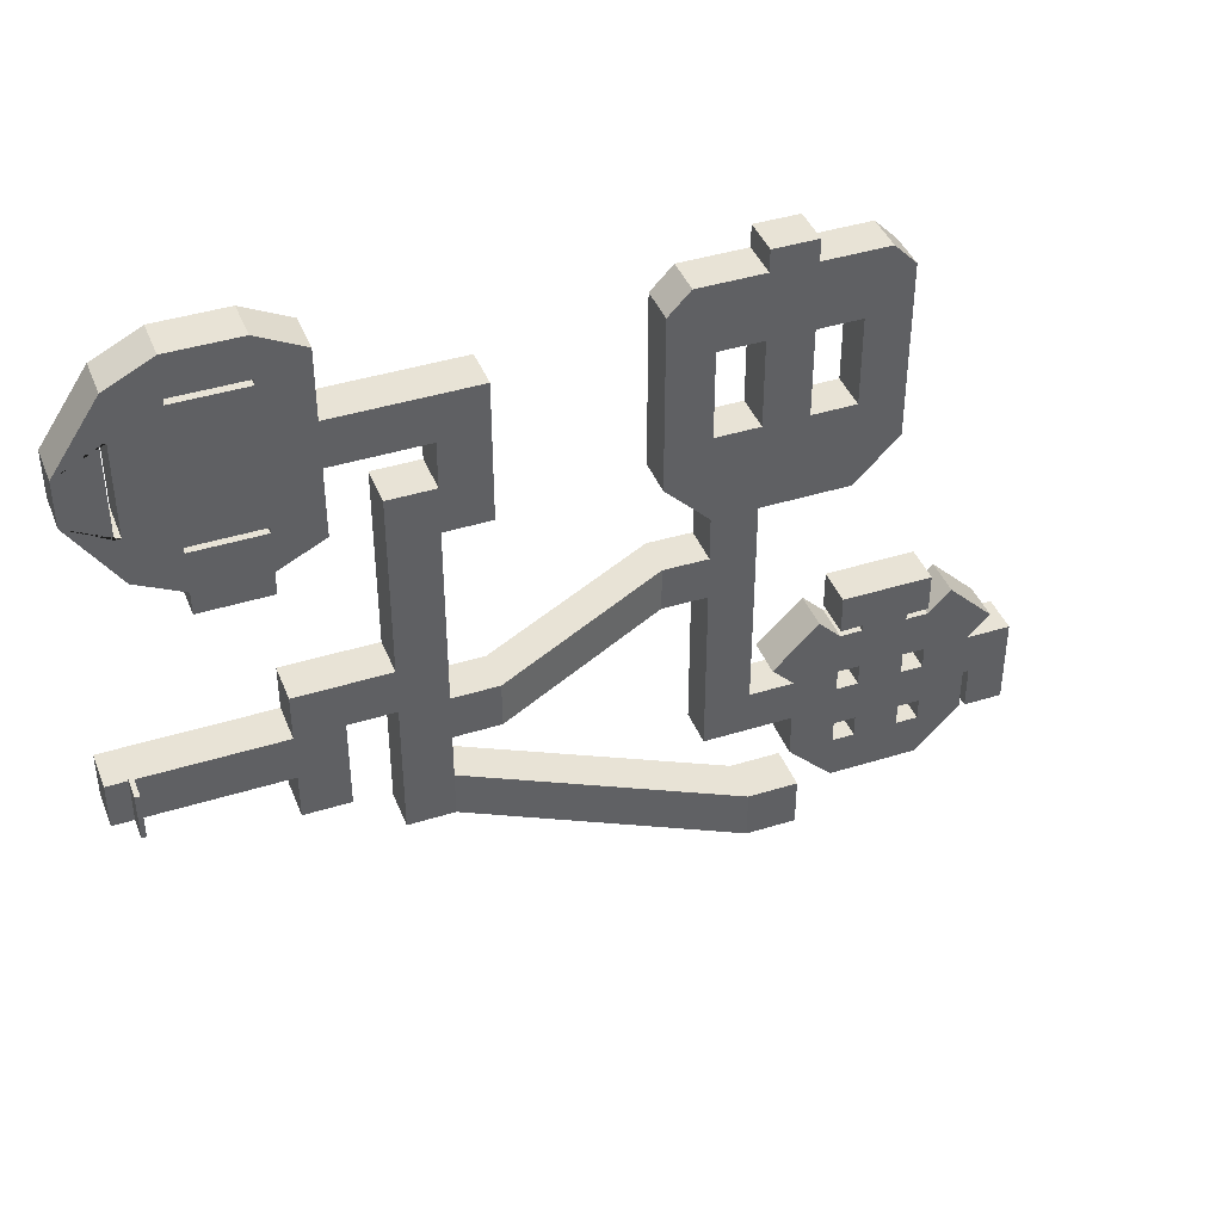
<metadata>
{"format":"obj","ext":"obj","renderer":"f3d","projection":"perspective","resolution":1024,"background":"white","views":[{"elev":41.6,"azim":-20.7,"up":"+Z"}]}
</metadata>
<code>
o Physmesh_Plane
v -2.4 -0.735 2.4
v 9.6 -0.735 2.4
v -2.4 -0.735 -2.4
v 9.6 -0.735 -2.4
v 14.4 -0.735 2.4
v 14.4 -0.735 -2.4
v 28.8 -0.735 12
v 14.4 -0.735 -7.2
v 24 -0.735 12
v 14.4 -0.735 7.2
v 28.8 -0.735 2.4
v 28.8 -0.735 -2.4
v 28.8 -0.735 -7.2
v 28.8 -0.735 7.2
v 24 -0.735 2.4
v 24 -0.735 7.2
v 24 -0.735 -7.2
v 24 -0.735 -2.4
v 33.6 -0.735 2.4
v 33.6 -0.735 -2.4
v 28.8 -0.735 26.4
v 24 -0.735 26.4
v 28.8 -0.735 21.6
v 24 -0.735 21.6
v 33.6 -0.735 26.4
v 33.6 -0.735 21.6
v 28.8 -0.735 36
v 33.6 -0.735 36
v 33.6 -0.735 31.2
v 28.8 -0.735 31.2
v 19.2 -0.735 36
v 19.2 -0.735 31.2
v 14.4 -0.735 38.4
v 14.4 -0.735 28.8
v 19.2 -0.735 43.2
v 14.4 -0.735 40.8
v 19.2 -0.735 24
v 14.4 -0.735 26.4
v 7.2 -0.735 38.4
v 7.2 -0.735 28.8
v 7.2 -0.735 40.8
v 7.2 -0.735 26.4
v 2.4 -0.735 43.2
v 2.4 -0.735 24
v 14.4 -0.735 21.6
v 7.2 -0.735 21.6
v 14.4 -0.735 45.6
v 7.2 -0.735 45.6
v 2.4 -0.735 38.4
v 2.4 -0.735 28.8
v 14.4 -0.735 41.4
v 7.2 -0.735 41.4
v 7.2 -0.735 25.8
v 14.4 -0.735 25.8
v -2.4 -0.735 36
v -2.4 -0.735 31.2
v 1.8 -0.735 38.4
v 1.8 -0.735 28.8
v 57.6 8.865 2.333
v 57.6 8.865 -2.467
v 62.4 8.865 2.333
v 62.4 8.865 -2.467
v 57.6 8.865 -7.267
v 62.4 8.865 -7.267
v 57.6 8.865 7.133
v 62.4 8.865 7.133
v 62.4 8.865 -21.67
v 62.4 8.865 -16.87
v 57.6 8.865 -16.87
v 72 8.865 -12.07
v 76.8 8.865 -26.47
v 67.2 8.865 -16.87
v 72 8.865 -16.87
v 57.6 8.865 -21.67
v 72 8.865 -26.47
v 81.6 8.865 -12.07
v 81.6 8.865 -16.87
v 81.6 8.865 -26.47
v 86.4 8.865 -16.87
v 86.4 8.865 -26.47
v 72 8.865 -31.27
v 81.6 8.865 -31.27
v 67.2 8.865 -26.47
v 72 8.865 -21.67
v 81.6 8.865 -21.67
v 86.4 8.865 -21.67
v 67.2 8.865 -21.67
v 76.8 8.865 -16.87
v 76.8 8.865 -12.07
v 76.8 8.865 -31.27
v 76.8 8.865 -21.67
v 74.4 8.865 -16.87
v 72 8.865 -24.07
v 79.2 8.865 -26.47
v 81.6 8.865 -24.07
v 74.4 8.865 -26.47
v 79.2 8.865 -16.87
v 72 8.865 -19.27
v 81.6 8.865 -19.27
v 79.2 8.865 -21.67
v 74.4 8.865 -21.67
v 76.8 8.865 -24.07
v 76.8 8.865 -19.27
v 74.4 8.865 -19.27
v 79.2 8.865 -24.07
v 74.4 8.865 -24.07
v 79.2 8.865 -19.27
v 84 8.865 -9.667
v 88.8 8.865 -14.47
v 69.6 8.865 -9.667
v 64.8 8.865 -14.47
v 72 8.865 -7.267
v 81.6 8.865 -7.267
v 76.8 8.865 -7.267
v 91.2 8.865 -16.87
v 91.2 8.865 -26.47
v 91.2 8.865 -21.67
v 57.6 8.865 -12.07
v 62.4 8.865 -12.07
v 38.4 1.665 -2.4
v 38.4 1.665 2.4
v 43.2 4.065 2.4
v 43.2 4.065 -2.4
v 48 6.465 2.4
v 48 6.465 -2.4
v 52.8 8.865 2.4
v 52.8 8.865 -2.4
v 19.2 -0.735 2.4
v 19.2 -0.735 -7.2
v 19.2 -0.735 7.2
v 19.2 -0.735 -2.4
v 28.8 -0.735 16.8
v 24 -0.735 16.8
v 24 -0.735 36
v 24 -0.735 31.2
v 57.6 8.865 11.93
v 62.4 8.865 11.93
v 76.8 8.865 11.93
v 52.8 8.865 11.93
v 72 8.865 7.133
v 72 8.865 11.93
v 57.6 8.865 16.73
v 62.4 8.865 16.73
v 76.8 8.865 16.73
v 52.8 8.865 16.73
v 72 8.865 16.73
v 57.6 8.865 21.53
v 62.4 8.865 21.53
v 76.8 8.865 21.53
v 52.8 8.865 21.53
v 72 8.865 21.53
v 67.2 8.865 7.133
v 67.2 8.865 11.93
v 67.2 8.865 16.73
v 67.2 8.865 21.53
v 57.6 8.865 26.33
v 62.4 8.865 26.33
v 76.8 8.865 26.33
v 52.8 8.865 26.33
v 72 8.865 26.33
v 67.2 8.865 26.33
v 57.6 8.865 31.13
v 62.4 8.865 31.13
v 76.8 8.865 31.13
v 52.8 8.865 31.13
v 72 8.865 31.13
v 67.2 8.865 31.13
v 62.4 8.865 36
v 28.8 -0.735 -12
v 24 -0.735 -12
v 67.2 8.865 36
v 33.6 -3.135 -7.2
v 33.6 -3.135 -12
v 38.4 -5.535 -7.2
v 38.4 -5.535 -12
v 43.2 -7.935 -7.2
v 43.2 -7.935 -12
v 48 -10.33 -7.2
v 48 -10.33 -12
v 52.8 -12.73 -7.2
v 52.8 -12.73 -12
v 57.6 -12.73 -7.2
v 57.6 -12.73 -12
v 28.8 -0.735 33.6
v 33.6 -0.735 33.6
v 19.2 -0.735 33.6
v 14.4 -0.735 33.6
v 7.2 -0.735 33.6
v 2.4 -0.735 33.6
v -2.4 -0.735 33.6
v 1.8 -0.735 33.6
v 24 -0.735 33.6
v 9.6 -0.735 28.8
v 9.6 -0.735 26.4
v 9.6 -0.735 40.8
v 9.6 -0.735 38.4
v 9.6 -0.735 21.6
v 9.6 -0.735 45.6
v 9.6 -0.735 41.4
v 9.6 -0.735 25.8
v 9.6 -0.735 33.6
v 12 -0.735 28.8
v 12 -0.735 40.8
v 12 -0.735 45.6
v 12 -0.735 41.4
v 12 -0.735 26.4
v 12 -0.735 38.4
v 12 -0.735 21.6
v 12 -0.735 25.8
v 12 -0.735 33.6
v 14.4 -0.735 19.2
v 7.2 -0.735 19.2
v 9.6 -0.735 19.2
v 12 -0.735 19.2
v -2.4 3.465 2.4
v -2.4 3.465 -2.4
v 9.6 3.465 2.4
v 9.6 3.465 -2.4
v 14.4 3.465 2.4
v 14.4 3.465 -2.4
v 24 3.465 7.2
v 24 3.465 12
v 14.4 3.465 -7.2
v 28.8 3.465 16.8
v 28.8 3.465 12
v 28.8 3.465 21.6
v 14.4 3.465 7.2
v 28.8 3.465 2.4
v 28.8 3.465 -2.4
v 28.8 3.465 -7.2
v 28.8 3.465 7.2
v 19.2 3.465 2.4
v 19.2 3.465 -7.2
v 24 3.465 -2.4
v 24 3.465 2.4
v 19.2 3.465 7.2
v 24 3.465 -7.2
v 19.2 3.465 -2.4
v 33.6 3.465 2.4
v 33.6 3.465 -2.4
v 24 3.465 26.4
v 28.8 3.465 26.4
v 24 3.465 21.6
v 24 3.465 16.8
v 33.6 3.465 26.4
v 33.6 3.465 21.6
v 28.8 3.465 36
v 33.6 3.465 36
v 33.6 3.465 31.2
v 28.8 3.465 33.6
v 33.6 3.465 33.6
v 28.8 3.465 31.2
v 19.2 3.465 33.6
v 19.2 3.465 36
v 24 3.465 36
v 24 3.465 31.2
v 19.2 3.465 31.2
v 14.4 3.465 33.6
v 14.4 3.465 38.4
v 14.4 3.465 28.8
v 14.4 3.465 40.8
v 19.2 3.465 43.2
v 19.2 3.465 24
v 14.4 3.465 26.4
v 7.2 3.465 33.6
v 7.2 3.465 38.4
v 7.2 3.465 40.8
v 7.2 3.465 26.4
v 7.2 3.465 28.8
v 12 3.465 28.8
v 9.6 3.465 26.4
v 12 3.465 40.8
v 9.6 3.465 38.4
v 2.4 3.465 24
v 2.4 3.465 43.2
v 9.6 3.465 21.6
v 7.2 3.465 21.6
v 7.2 3.465 25.8
v 14.4 3.465 25.8
v 14.4 3.465 21.6
v 12 3.465 45.6
v 14.4 3.465 45.6
v 14.4 3.465 41.4
v 7.2 3.465 41.4
v 7.2 3.465 45.6
v 2.4 3.465 33.6
v 2.4 3.465 38.4
v 2.4 3.465 28.8
v 12 3.465 41.4
v 9.6 3.465 25.8
v -2.4 3.465 33.6
v -2.4 3.465 36
v 1.8 3.465 38.4
v 1.8 3.465 28.8
v -2.4 3.465 31.2
v 1.8 3.465 33.6
v 57.6 13.07 2.333
v 57.6 13.07 -2.467
v 38.4 5.865 -2.4
v 62.4 13.07 2.333
v 62.4 13.07 -2.467
v 62.4 13.07 -7.267
v 57.6 13.07 -7.267
v 57.6 13.07 7.133
v 62.4 13.07 7.133
v 57.6 13.07 -21.67
v 57.6 13.07 -16.87
v 62.4 13.07 -21.67
v 57.6 13.07 -12.07
v 72 13.07 -12.07
v 72 13.07 -16.87
v 67.2 13.07 -16.87
v 62.4 13.07 -16.87
v 62.4 13.07 -12.07
v 74.4 13.07 -16.87
v 76.8 13.07 -16.87
v 72 13.07 -24.07
v 72 13.07 -26.47
v 79.2 13.07 -26.47
v 76.8 13.07 -26.47
v 67.2 13.07 -21.67
v 81.6 13.07 -12.07
v 81.6 13.07 -16.87
v 81.6 13.07 -24.07
v 81.6 13.07 -26.47
v 74.4 13.07 -26.47
v 79.2 13.07 -16.87
v 76.8 13.07 -12.07
v 86.4 13.07 -21.67
v 86.4 13.07 -26.47
v 86.4 13.07 -16.87
v 76.8 13.07 -31.27
v 72 13.07 -31.27
v 81.6 13.07 -31.27
v 67.2 13.07 -26.47
v 72 13.07 -19.27
v 72 13.07 -21.67
v 81.6 13.07 -19.27
v 81.6 13.07 -21.67
v 79.2 13.07 -21.67
v 74.4 13.07 -21.67
v 76.8 13.07 -21.67
v 76.8 13.07 -24.07
v 76.8 13.07 -19.27
v 74.4 13.07 -19.27
v 79.2 13.07 -24.07
v 74.4 13.07 -24.07
v 79.2 13.07 -19.27
v 84 13.07 -9.667
v 88.8 13.07 -14.47
v 69.6 13.07 -9.667
v 64.8 13.07 -14.47
v 76.8 13.07 -7.267
v 81.6 13.07 -7.267
v 72 13.07 -7.267
v 91.2 13.07 -21.67
v 91.2 13.07 -26.47
v 91.2 13.07 -16.87
v 43.2 8.265 -2.4
v 38.4 5.865 2.4
v 43.2 8.265 2.4
v 48 10.67 -2.4
v 48 10.67 2.4
v 52.8 13.07 -2.4
v 52.8 13.07 2.4
v 24 3.465 33.6
v 57.6 13.07 11.93
v 62.4 13.07 11.93
v 67.2 13.07 7.133
v 72 13.07 11.93
v 76.8 13.07 11.93
v 52.8 13.07 11.93
v 72 13.07 7.133
v 67.2 13.07 11.93
v 57.6 13.07 16.73
v 62.4 13.07 16.73
v 72 13.07 16.73
v 76.8 13.07 16.73
v 52.8 13.07 16.73
v 67.2 13.07 16.73
v 57.6 13.07 21.53
v 62.4 13.07 21.53
v 72 13.07 21.53
v 76.8 13.07 21.53
v 52.8 13.07 21.53
v 67.2 13.07 21.53
v 57.6 13.07 26.33
v 62.4 13.07 26.33
v 72 13.07 26.33
v 76.8 13.07 26.33
v 52.8 13.07 26.33
v 67.2 13.07 26.33
v 57.6 13.07 31.13
v 62.4 13.07 31.13
v 72 13.07 31.13
v 76.8 13.07 31.13
v 52.8 13.07 31.13
v 67.2 13.07 31.13
v 62.4 13.07 36
v 24 3.465 -12
v 67.2 13.07 36
v 28.8 3.465 -12
v 33.6 1.065 -7.2
v 33.6 1.065 -12
v 38.4 -1.335 -7.2
v 38.4 -1.335 -12
v 43.2 -3.735 -7.2
v 43.2 -3.735 -12
v 48 -6.135 -7.2
v 48 -6.135 -12
v 52.8 -8.535 -7.2
v 52.8 -8.535 -12
v 57.6 -8.535 -7.2
v 57.6 -8.535 -12
v 9.6 3.465 33.6
v 9.6 3.465 28.8
v 12 3.465 26.4
v 9.6 3.465 40.8
v 12 3.465 38.4
v 12 3.465 21.6
v 9.6 3.465 45.6
v 9.6 3.465 41.4
v 12 3.465 25.8
v 12 3.465 33.6
v 9.6 3.465 19.2
v 7.2 3.465 19.2
v 12 3.465 19.2
v 14.4 3.465 19.2
v 74.4 8.865 33.6
v 67.2 8.865 33.6
v 57.6 8.865 33.6
v 72 8.865 33.6
v 55.2 8.865 33.6
v 62.4 8.865 33.6
v 74.4 13.07 33.6
v 67.2 13.07 33.6
v 57.6 13.07 33.6
v 72 13.07 33.6
v 55.2 13.07 33.6
v 62.4 13.07 33.6
v 87.05 8.865 -21.67
v 87.05 8.865 -16.87
v 87.05 8.865 -26.47
v 87.05 13.07 -21.67
v 87.05 13.07 -16.87
v 87.05 13.07 -26.47
v 76.8 8.865 -11.42
v 72 8.865 -11.42
v 81.6 8.865 -11.42
v 76.8 13.07 -11.42
v 72 13.07 -11.42
v 81.6 13.07 -11.42
v 74.4 8.865 -12.07
v 74.4 8.865 -7.267
v 74.4 13.07 -12.07
v 74.4 13.07 -7.267
v 74.4 13.07 -11.42
v 74.4 8.865 -11.42
v 79.2 8.865 -12.07
v 79.2 8.865 -7.267
v 79.2 13.07 -12.07
v 79.2 13.07 -7.267
v 79.2 13.07 -11.42
v 79.2 8.865 -11.42
f 1 2 4 3
f 4 2 5 6
f 14 16 9 7
f 7 9 133 132
f 15 16 14 11
f 17 18 12 13
f 18 15 11 12
f 147 156 387 381
f 147 381 375 142
f 128 130 16 15
f 12 11 19 20
f 23 24 22 21
f 132 133 24 23
f 23 21 25 26
f 185 184 27 28
f 25 21 30 29
f 192 135 32 186
f 186 32 34 187
f 31 33 36 35
f 34 32 37 38
f 193 194 42 40
f 195 196 39 41
f 201 193 40 188
f 39 49 43 41
f 44 50 40 42
f 209 54 45 208
f 199 52 48 198
f 42 53 46 44
f 38 37 45 54
f 36 51 47 35
f 41 43 48 52
f 188 189 49 39
f 128 15 235 232
f 191 58 56 190
f 50 44 56 58
f 49 57 55 43
f 155 161 392 386
f 60 59 61 62
f 60 62 64 63
f 61 59 65 66
f 118 119 68 69
f 69 68 67 74
f 73 72 70
f 72 87 67 68
f 88 89 459 76 77 97
f 85 99 77 79 86
f 77 76 79
f 71 94 78 82 90
f 78 80 82
f 106 101 91 102
f 87 84 93 75 83
f 75 81 83
f 72 73 98 84 87
f 78 95 85 86 80
f 105 100 85 95
f 75 96 71 90 81
f 73 70 453 89 88 92
f 104 92 88 103
f 101 104 103 91
f 84 98 104 101
f 71 102 105 94
f 102 91 100 105
f 96 106 102 71
f 93 84 101 106
f 100 107 99 85
f 91 103 107 100
f 103 88 97 107
f 79 76 108 109
f 70 72 111 110
f 458 448 112 454
f 464 447 114 460
f 441 442 115 117
f 443 441 117 116
f 63 64 119 118
f 20 19 121 120
f 120 121 122 123
f 123 122 124 125
f 125 124 126 127
f 5 10 130 128
f 8 6 131 129
f 6 5 128 131
f 184 30 135 192
f 66 65 136 137
f 138 140 141
f 136 65 139
f 152 153 141 140
f 153 137 143 154
f 138 141 146 144
f 137 136 142 143
f 136 139 145 142
f 154 143 148 155
f 144 146 151 149
f 142 145 150 147
f 435 429 432 438
f 430 436 438 432
f 141 153 154 146
f 66 137 153 152
f 171 401 436 430
f 431 433 439 437
f 155 148 157 161
f 149 151 160 158
f 147 150 159 156
f 161 157 163 167
f 156 159 165 162
f 157 156 162 163
f 160 161 167 166
f 158 160 166 164
f 431 437 440 434
f 430 434 168 171
f 17 13 169 170
f 169 13 172 173
f 173 172 174 175
f 175 174 176 177
f 177 176 178 179
f 179 178 180 181
f 181 180 182 183
f 27 184 192 134
f 57 191 190 55
f 40 50 189 188
f 196 201 188 39
f 31 186 187 33
f 134 192 186 31
f 29 30 184 185
f 207 210 201 196
f 131 128 232 238
f 205 199 198 204
f 53 200 197 46
f 210 202 193 201
f 203 207 196 195
f 202 206 194 193
f 34 38 206 202
f 36 33 207 203
f 187 34 202 210
f 51 205 204 47
f 33 187 210 207
f 129 131 238 233
f 200 209 208 197
f 208 45 211 214
f 197 208 214 213
f 46 197 213 212
f 60 127 126 59
f 215 216 218 217
f 218 220 219 217
f 231 225 222 221
f 225 224 244 222
f 235 228 231 221
f 237 230 229 234
f 234 229 228 235
f 142 375 376 143
f 143 376 382 148
f 232 235 221 236
f 229 240 239 228
f 226 242 241 243
f 224 226 243 244
f 226 246 245 242
f 251 248 247 250
f 245 249 252 242
f 366 253 257 256
f 253 258 260 257
f 254 262 261 259
f 260 264 263 257
f 416 269 268 271
f 418 267 266 273
f 415 265 269 416
f 266 267 275 287
f 274 268 269 288
f 423 420 280 279
f 422 421 285 284
f 268 274 277 278
f 264 279 280 263
f 261 262 282 283
f 267 284 285 275
f 265 266 287 286
f 17 237 234 18
f 296 291 295 294
f 288 294 295 274
f 287 275 292 293
f 298 301 300 297
f 298 303 302 301
f 300 305 304 297
f 309 307 313 314
f 307 306 308 313
f 311 310 312
f 312 313 308 321
f 316 327 323 322 461 328
f 339 329 331 323 338
f 323 331 322
f 320 332 334 325 319
f 325 334 330
f 347 343 342 341
f 321 335 318 317 337
f 318 335 333
f 312 321 337 336 311
f 325 330 329 339 324
f 346 324 339 340
f 318 333 332 320 326
f 311 315 316 328 455 310
f 345 344 316 315
f 341 342 344 345
f 337 341 345 336
f 320 319 346 343
f 343 346 340 342
f 326 320 343 347
f 317 347 341 337
f 340 339 338 348
f 342 340 348 344
f 344 348 327 316
f 331 350 349 322
f 310 351 352 312
f 457 456 355 451
f 463 462 353 450
f 444 356 358 445
f 446 357 356 444
f 303 309 314 302
f 240 299 360 239
f 299 359 361 360
f 359 362 363 361
f 362 364 365 363
f 219 232 236 227
f 223 233 238 220
f 220 238 232 219
f 250 366 256 252
f 305 368 367 304
f 371 370 373
f 367 372 304
f 369 373 370 374
f 374 380 376 368
f 371 378 377 370
f 368 376 375 367
f 367 375 379 372
f 380 386 382 376
f 378 384 383 377
f 375 381 385 379
f 165 397 439 433
f 399 168 434 440
f 370 377 380 374
f 305 369 374 368
f 386 392 388 382
f 384 390 389 383
f 381 387 391 385
f 392 398 394 388
f 387 393 397 391
f 388 394 393 387
f 389 395 398 392
f 390 396 395 389
f 436 401 399 440
f 237 400 402 230
f 402 404 403 230
f 404 406 405 403
f 406 408 407 405
f 408 410 409 407
f 410 412 411 409
f 412 414 413 411
f 247 255 366 250
f 293 292 291 296
f 269 265 286 288
f 273 266 265 415
f 254 259 258 253
f 255 254 253 366
f 249 251 250 252
f 419 273 415 424
f 18 234 235 15
f 289 281 421 422
f 278 277 276 290
f 424 415 416 270
f 272 418 273 419
f 270 416 271 417
f 260 270 417 264
f 261 272 419 259
f 258 424 270 260
f 283 282 281 289
f 259 419 424 258
f 157 148 382 388
f 290 276 420 423
f 420 427 428 280
f 276 425 427 420
f 277 426 425 276
f 298 297 365 364
f 173 404 402 169
f 117 356 357 116
f 13 230 403 172
f 25 245 246 26
f 115 358 356 117
f 26 246 226 23
f 83 335 321 87
f 175 406 404 173
f 442 445 358 115
f 27 247 248 28
f 172 403 405 174
f 29 249 245 25
f 69 307 309 118
f 177 408 406 175
f 149 384 378 144
f 64 302 314 119
f 185 251 249 29
f 174 405 407 176
f 21 242 252 30
f 145 379 385 150
f 123 359 299 120
f 179 410 408 177
f 140 373 369 152
f 120 299 240 20
f 19 239 360 121
f 176 407 409 178
f 134 255 247 27
f 61 300 301 62
f 121 360 361 122
f 181 412 410 179
f 135 256 257 32
f 125 362 359 123
f 178 409 411 180
f 182 413 414 183
f 122 361 363 124
f 183 414 412 181
f 63 303 298 60
f 127 364 362 125
f 180 411 413 182
f 3 216 215 1
f 62 301 302 64
f 35 262 254 31
f 1 215 217 2
f 124 363 365 126
f 28 248 251 185
f 66 305 300 61
f 4 218 216 3
f 59 297 304 65
f 74 306 307 69
f 32 257 263 37
f 2 217 219 5
f 67 308 306 74
f 156 157 388 387
f 6 220 218 4
f 118 309 303 63
f 10 227 236 130
f 16 221 222 9
f 90 82 334 332
f 8 223 220 6
f 213 425 426 212
f 158 390 384 149
f 132 224 225 7
f 214 427 425 213
f 150 385 391 159
f 23 226 224 132
f 211 428 427 214
f 5 219 227 10
f 119 314 313 68
f 9 222 244 133
f 45 280 428 211
f 68 313 312 72
f 31 254 255 134
f 12 229 230 13
f 212 426 277 46
f 30 252 256 135
f 14 231 228 11
f 87 321 308 67
f 129 233 223 8
f 159 391 397 165
f 152 369 305 66
f 130 236 221 16
f 164 396 390 158
f 55 190 56 295 291 292
f 65 304 372 139
f 429 435 396 164
f 60 298 364 127
f 138 371 373 140
f 170 400 237 17
f 126 365 297 59
f 46 277 274 44
f 108 349 350 109
f 37 263 280 45
f 109 350 331 79
f 168 399 401 171
f 76 322 349 108
f 111 352 351 110
f 20 240 229 12
f 110 351 310 70
f 11 228 239 19
f 72 312 352 111
f 22 241 242 21
f 169 402 400 170
f 460 462 354 113
f 7 225 231 14
f 454 456 353 114
f 24 243 241 22
f 144 378 371 138
f 448 451 355 112
f 133 244 243 24
f 139 372 379 145
f 44 274 295 56
f 189 286 287 49
f 49 287 293 57
f 55 292 275 43
f 43 275 285 48
f 48 285 421 198
f 198 421 281 204
f 204 281 282 47
f 47 282 262 35
f 81 333 335 83
f 90 332 333 81
f 191 57 293 296
f 80 330 334 82
f 191 296 294 58
f 58 294 288 50
f 189 50 288 286
f 206 38 264 417 271 268 42 194
f 209 200 53 278 290 423 279 54
f 54 279 264 38
f 42 268 278 53
f 36 261 283 51
f 195 41 267 418 272 261 36 203
f 205 51 283 289 422 284 52 199
f 52 284 267 41
f 73 311 336 98
f 98 336 345 104
f 104 345 315 92
f 92 315 311 73
f 107 97 327 348
f 97 77 323 327
f 99 107 348 338
f 77 99 338 323
f 78 325 324 95
f 95 324 346 105
f 94 105 346 319
f 94 319 325 78
f 75 318 326 96
f 96 326 347 106
f 93 106 347 317
f 93 317 318 75
f 155 386 380 154
f 146 154 380 377
f 146 377 383 151
f 160 151 383 389
f 161 160 389 392
f 393 437 439 397
f 395 396 435 438
f 395 438 436 398
f 167 163 434 430
f 162 165 433 431
f 166 432 429 164
f 163 162 431 434
f 398 436 440 394
f 166 167 430 432
f 394 440 437 393
f 116 357 446 443
f 79 331 445 442
f 329 444 445 331
f 86 79 442 441
f 113 354 452 449
f 461 463 450 328
f 459 89 447 464
f 89 453 458 447
f 328 450 457 455
f 112 355 456 454
f 450 353 456 457
f 447 458 454 114
f 114 353 462 460
f 452 354 462 463
f 449 464 460 113
f 451 448 458 457
f 70 310 455 453
f 453 455 457 458
f 459 464 463 461
f 322 76 459 461
f 449 452 463 464
f 329 86 441 444
f 443 446 444 441
f 86 329 330 80
o Door_None.001_Cube
v 16.82 2.184 -2.723
v 16.82 2.216 -2.723
v 16.79 2.184 -2.723
v 16.79 2.216 -2.723
v 16.82 2.184 -2.725
v 16.82 2.216 -2.725
v 16.79 2.184 -2.725
v 16.79 2.216 -2.725
f 465 466 468 467
f 467 468 472 471
f 471 472 470 469
f 469 470 466 465
f 467 471 469 465
f 472 468 466 470
o Door_Yellow_Cube.001
v 26.42 2.119 -2.748
v 26.42 2.281 -2.748
v 26.28 2.119 -2.748
v 26.28 2.281 -2.748
v 26.42 2.119 -2.762
v 26.42 2.281 -2.762
v 26.28 2.119 -2.762
v 26.28 2.281 -2.762
f 473 474 476 475
f 475 476 480 479
f 479 480 478 477
f 477 478 474 473
f 475 479 477 473
f 480 476 474 478
o Door_None_Cube.002
v 19.55 1.998 33.74
v 19.55 2.402 33.74
v 19.55 1.998 33.41
v 19.55 2.402 33.41
v 19.58 1.998 33.74
v 19.58 2.402 33.74
v 19.58 1.998 33.41
v 19.58 2.402 33.41
f 481 482 484 483
f 483 484 488 487
f 487 488 486 485
f 485 486 482 481
f 483 487 485 481
f 488 484 482 486
o Door_Blue_Cube.003
v 29.11 2.041 0.1579
v 29.11 2.359 0.1579
v 29.11 2.041 -0.1065
v 29.11 2.359 -0.1065
v 29.14 2.041 0.1579
v 29.14 2.359 0.1579
v 29.14 2.041 -0.1065
v 29.14 2.359 -0.1065
f 489 490 492 491
f 491 492 496 495
f 495 496 494 493
f 493 494 490 489
f 491 495 493 489
f 496 492 490 494
o Door_Red_Cube.004
v 60.13 11.54 6.843
v 60.13 11.87 6.843
v 59.85 11.54 6.843
v 59.85 11.87 6.843
v 60.13 11.54 6.815
v 60.13 11.87 6.815
v 59.85 11.54 6.815
v 59.85 11.87 6.815
f 497 498 500 499
f 499 500 504 503
f 503 504 502 501
f 501 502 498 497
f 499 503 501 497
f 504 500 498 502
o Door_Blue.001_Cube.006
v 66.84 11.49 -19.16
v 66.84 11.92 -19.16
v 66.84 11.49 -19.52
v 66.84 11.92 -19.52
v 66.88 11.49 -19.16
v 66.88 11.92 -19.16
v 66.88 11.49 -19.52
v 66.88 11.92 -19.52
f 505 506 508 507
f 507 508 512 511
f 511 512 510 509
f 509 510 506 505
f 507 511 509 505
f 512 508 506 510
o Door_None.002_Cube.007
v 26.53 2.013 7.569
v 26.53 2.387 7.569
v 26.22 2.013 7.569
v 26.22 2.387 7.569
v 26.53 2.013 7.538
v 26.53 2.387 7.538
v 26.22 2.013 7.538
v 26.22 2.387 7.538
f 513 514 516 515
f 515 516 520 519
f 519 520 518 517
f 517 518 514 513
f 515 519 517 513
f 520 516 514 518
o Door_Model_Cube.008
v -0.25 -3 2.5
v -0.25 3 2.5
v -0.25 -3 -2.5
v -0.25 3 -2.5
v 0.25 -3 2.5
v 0.25 3 2.5
v 0.25 -3 -2.5
v 0.25 3 -2.5
f 521 522 524 523
f 523 524 528 527
f 527 528 526 525
f 525 526 522 521
f 523 527 525 521
f 528 524 522 526

</code>
